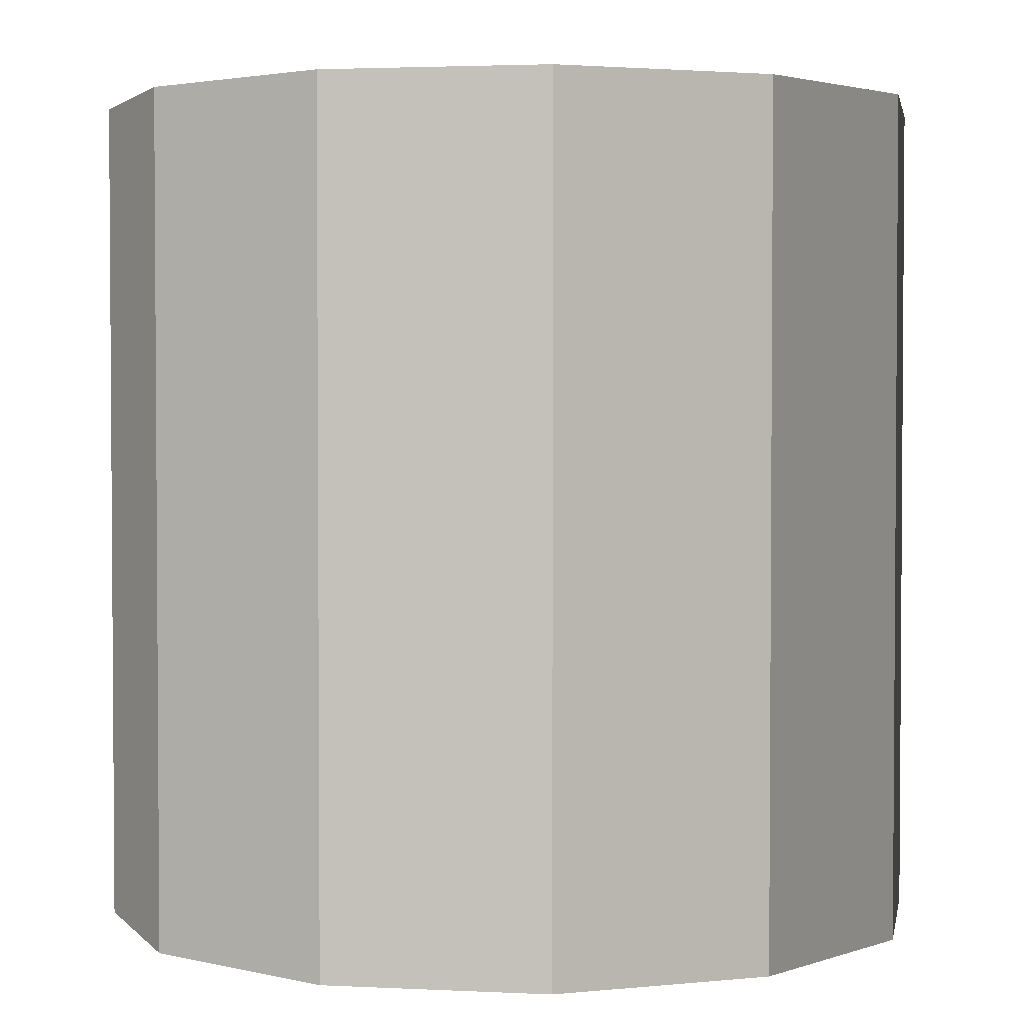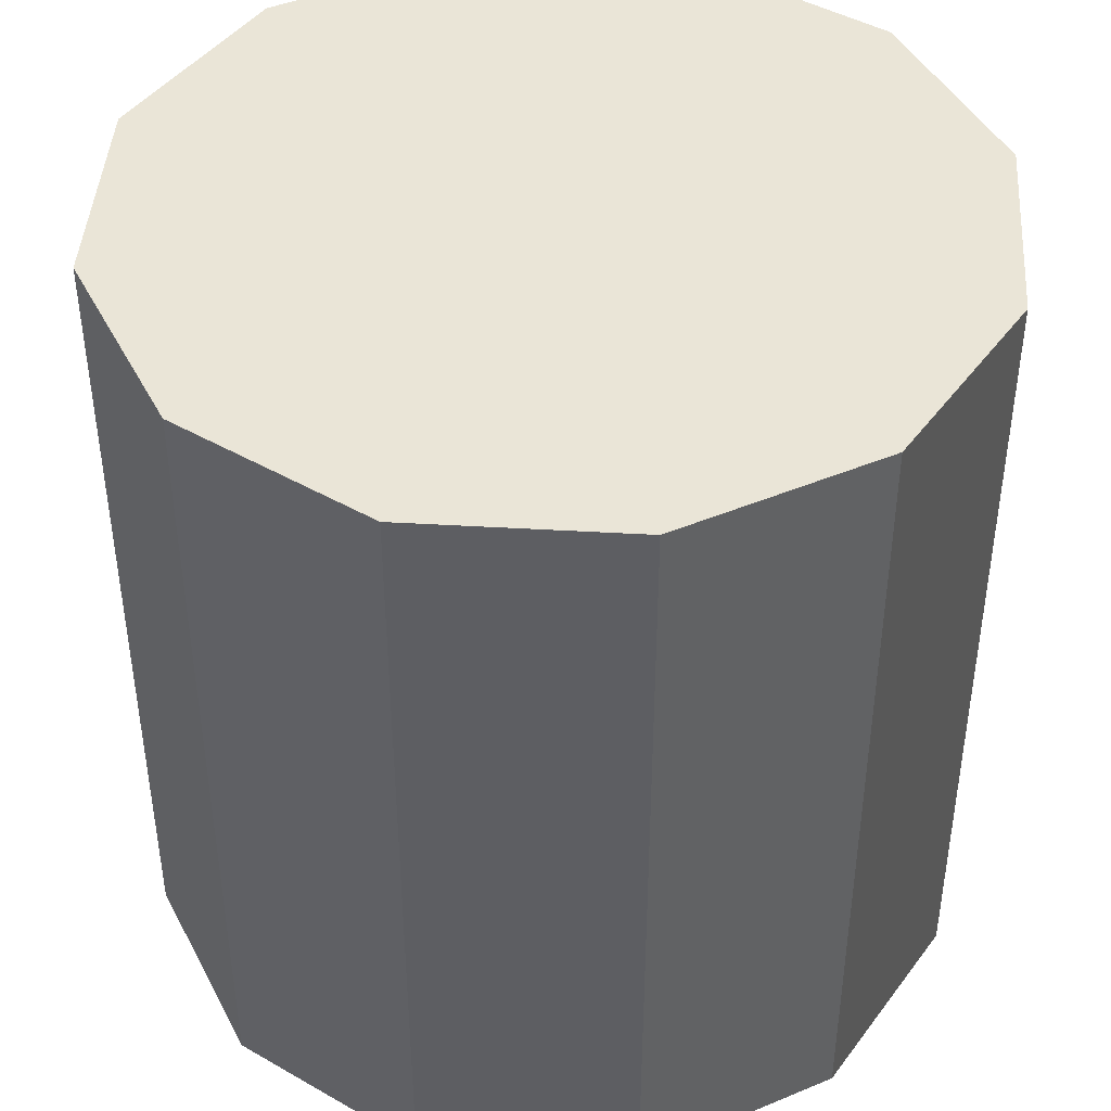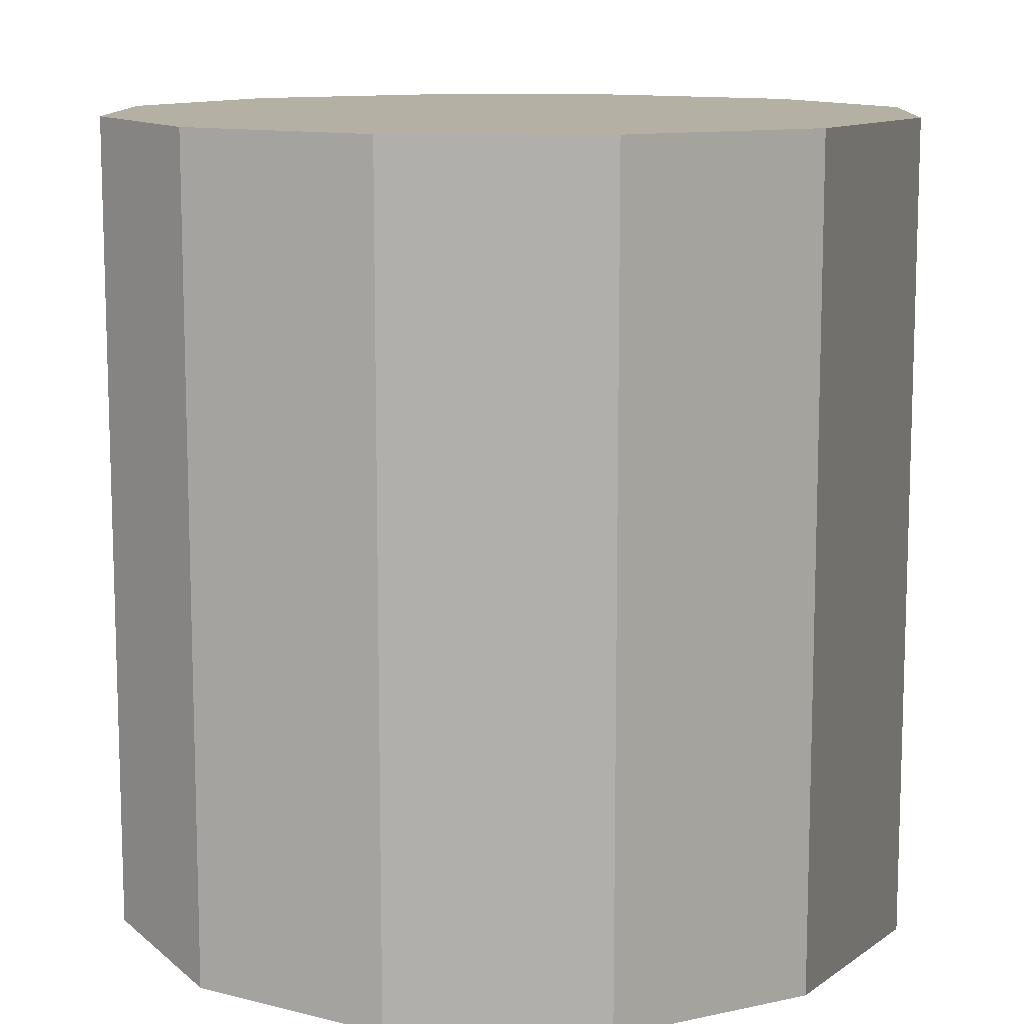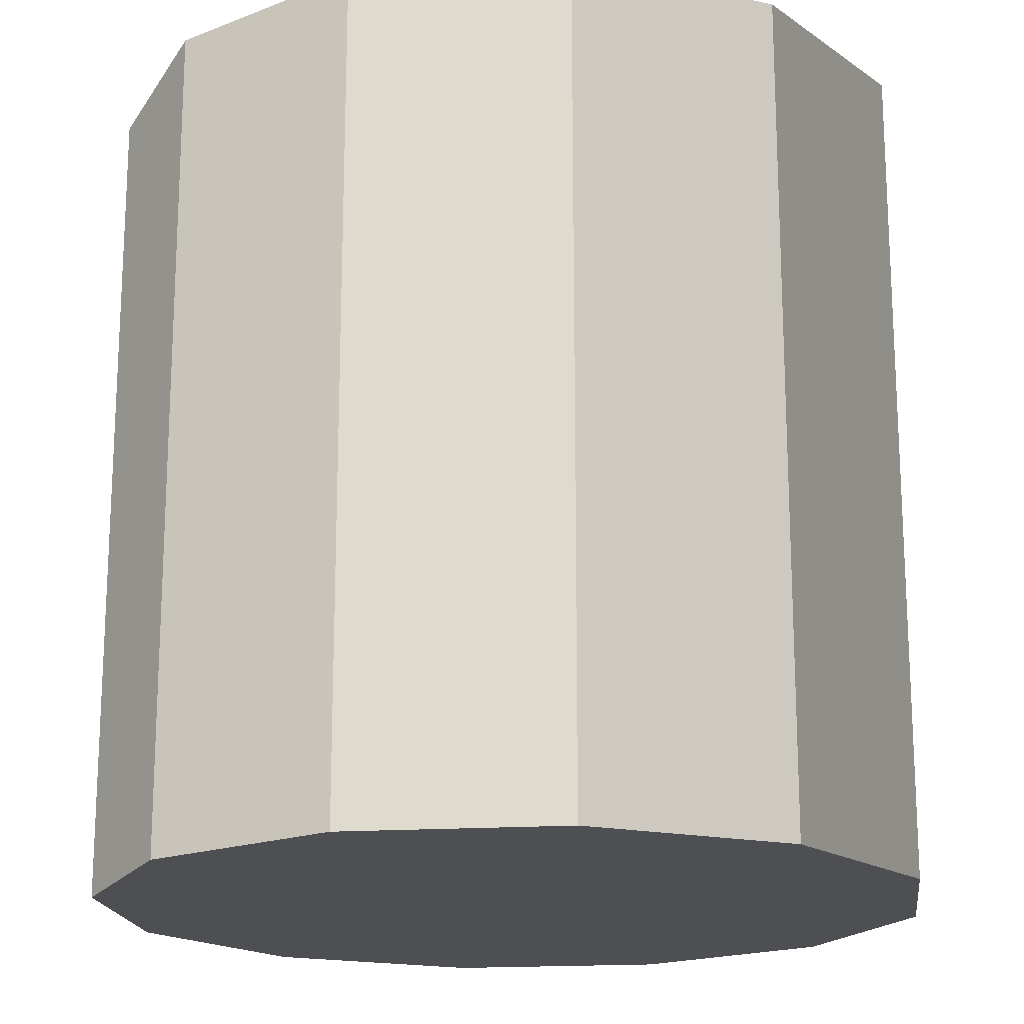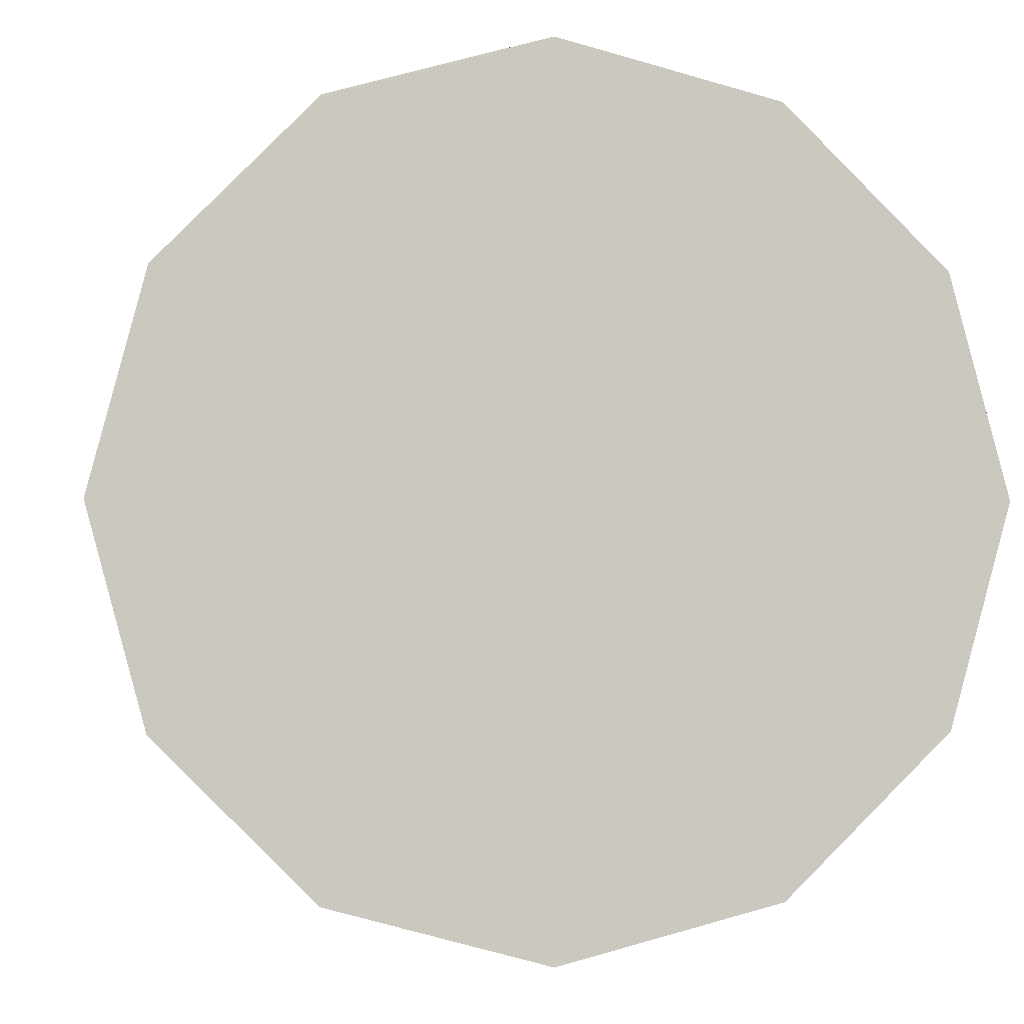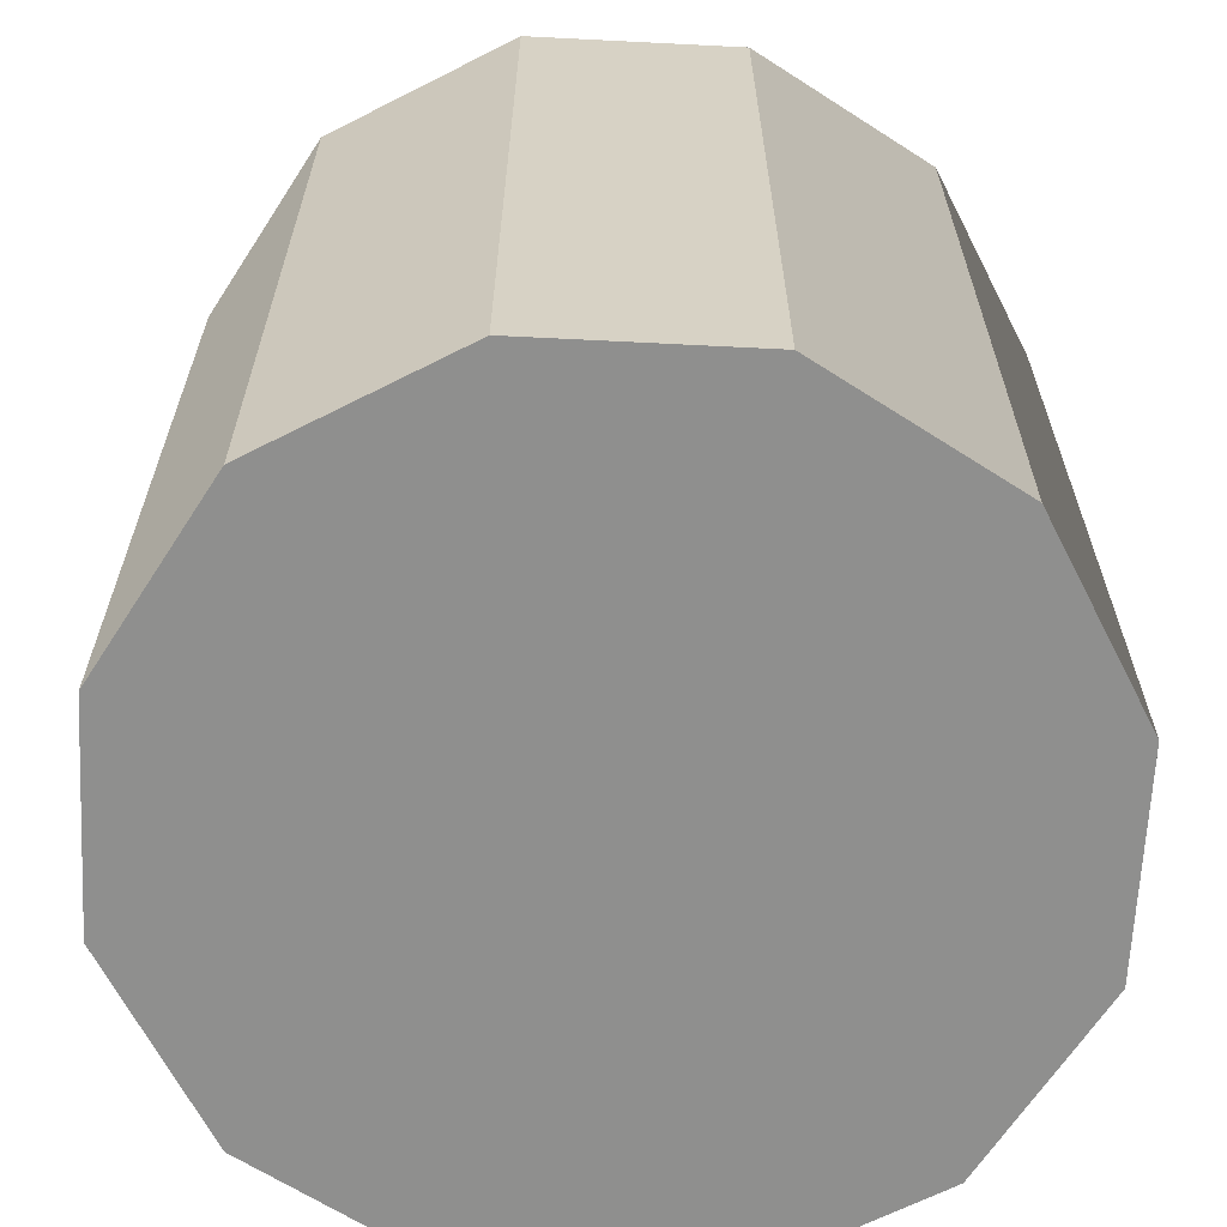
<metadata>
{"format":"obj","ext":"obj","renderer":"f3d","projection":"perspective","resolution":1024,"background":"white","views":[{"elev":2.6,"azim":85.0,"up":"+Y"},{"elev":44.0,"azim":168.9,"up":"+Y"},{"elev":11.4,"azim":166.9,"up":"+Y"},{"elev":-18.1,"azim":-67.8,"up":"+Y"},{"elev":-1.5,"azim":-5.2,"up":"+Z"},{"elev":-65.3,"azim":72.1,"up":"+Y"}]}
</metadata>
<code>
v -0.8801 0.3456 -0.617
v -0.8713 0.3456 -0.6147
v -0.8713 0.3106 -0.6147
v -0.8801 0.3106 -0.617
v -0.8713 0.3456 -0.6147
v -0.8649 0.3456 -0.6083
v -0.8649 0.3106 -0.6083
v -0.8713 0.3106 -0.6147
v -0.8649 0.3456 -0.6083
v -0.8626 0.3456 -0.5995
v -0.8626 0.3106 -0.5995
v -0.8649 0.3106 -0.6083
v -0.8626 0.3456 -0.5995
v -0.8649 0.3456 -0.5908
v -0.8649 0.3106 -0.5908
v -0.8626 0.3106 -0.5995
v -0.8649 0.3456 -0.5908
v -0.8713 0.3456 -0.5844
v -0.8713 0.3106 -0.5844
v -0.8649 0.3106 -0.5908
v -0.8713 0.3456 -0.5844
v -0.8801 0.3456 -0.582
v -0.8801 0.3106 -0.582
v -0.8713 0.3106 -0.5844
v -0.8801 0.3456 -0.582
v -0.8888 0.3456 -0.5844
v -0.8888 0.3106 -0.5844
v -0.8801 0.3106 -0.582
v -0.8888 0.3456 -0.5844
v -0.8952 0.3456 -0.5908
v -0.8952 0.3106 -0.5908
v -0.8888 0.3106 -0.5844
v -0.8952 0.3456 -0.5908
v -0.8976 0.3456 -0.5995
v -0.8976 0.3106 -0.5995
v -0.8952 0.3106 -0.5908
v -0.8976 0.3456 -0.5995
v -0.8952 0.3456 -0.6083
v -0.8952 0.3106 -0.6083
v -0.8976 0.3106 -0.5995
v -0.8952 0.3456 -0.6083
v -0.8888 0.3456 -0.6147
v -0.8888 0.3106 -0.6147
v -0.8952 0.3106 -0.6083
v -0.8888 0.3456 -0.6147
v -0.8801 0.3456 -0.617
v -0.8801 0.3106 -0.617
v -0.8888 0.3106 -0.6147
v -0.8801 0.3106 -0.617
v -0.8713 0.3106 -0.6147
v -0.8649 0.3106 -0.6083
v -0.8626 0.3106 -0.5995
v -0.8649 0.3106 -0.5908
v -0.8713 0.3106 -0.5844
v -0.8801 0.3106 -0.582
v -0.8888 0.3106 -0.5844
v -0.8952 0.3106 -0.5908
v -0.8976 0.3106 -0.5995
v -0.8952 0.3106 -0.6083
v -0.8888 0.3106 -0.6147
v -0.8888 0.3456 -0.6147
v -0.8952 0.3456 -0.6083
v -0.8976 0.3456 -0.5995
v -0.8952 0.3456 -0.5908
v -0.8888 0.3456 -0.5844
v -0.8801 0.3456 -0.582
v -0.8713 0.3456 -0.5844
v -0.8649 0.3456 -0.5908
v -0.8626 0.3456 -0.5995
v -0.8649 0.3456 -0.6083
v -0.8713 0.3456 -0.6147
v -0.8801 0.3456 -0.617
f 1 2 3
f 1 3 4
f 5 6 7
f 5 7 8
f 9 10 11
f 9 11 12
f 13 14 15
f 13 15 16
f 17 18 19
f 17 19 20
f 21 22 23
f 21 23 24
f 25 26 27
f 25 27 28
f 29 30 31
f 29 31 32
f 33 34 35
f 33 35 36
f 37 38 39
f 37 39 40
f 41 42 43
f 41 43 44
f 45 46 47
f 45 47 48
f 49 50 51
f 49 51 52
f 49 52 53
f 49 53 54
f 49 54 55
f 49 55 56
f 49 56 57
f 49 57 58
f 49 58 59
f 49 59 60
f 61 62 63
f 61 63 64
f 61 64 65
f 61 65 66
f 61 66 67
f 61 67 68
f 61 68 69
f 61 69 70
f 61 70 71
f 61 71 72

</code>
